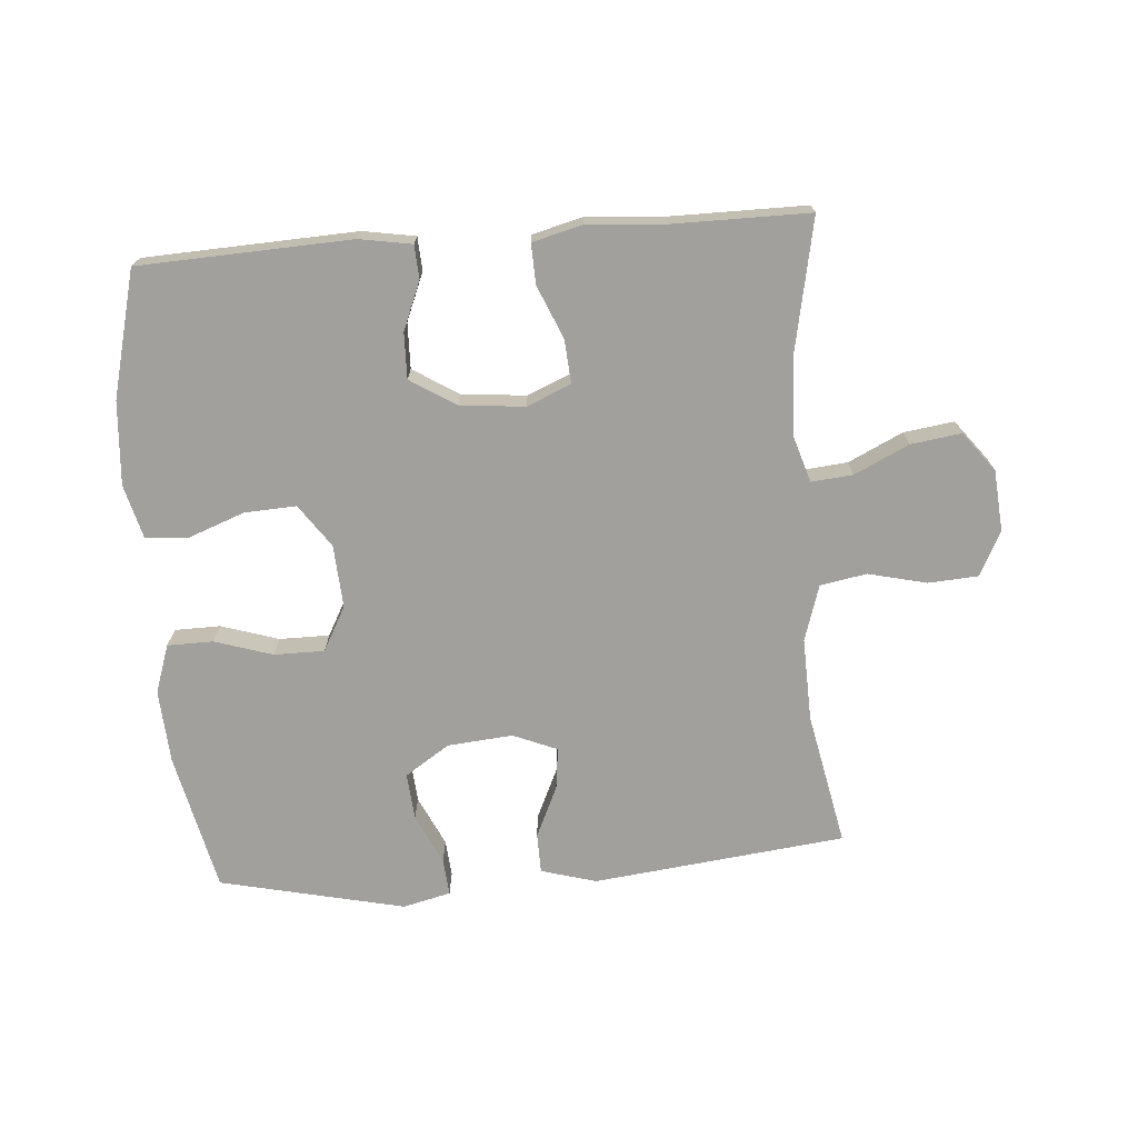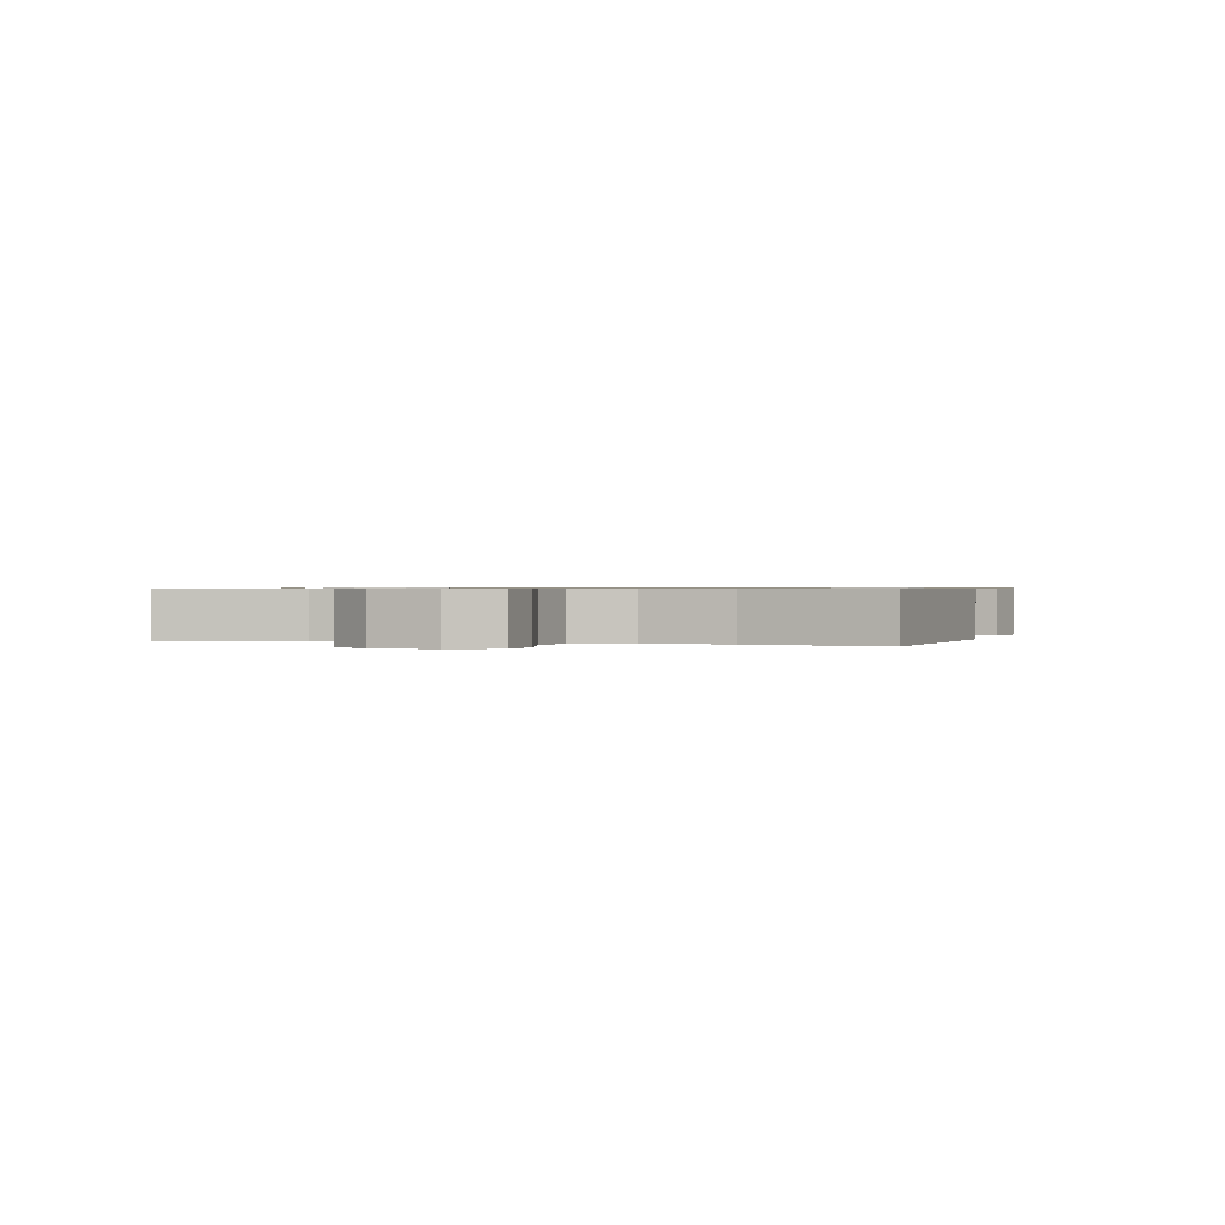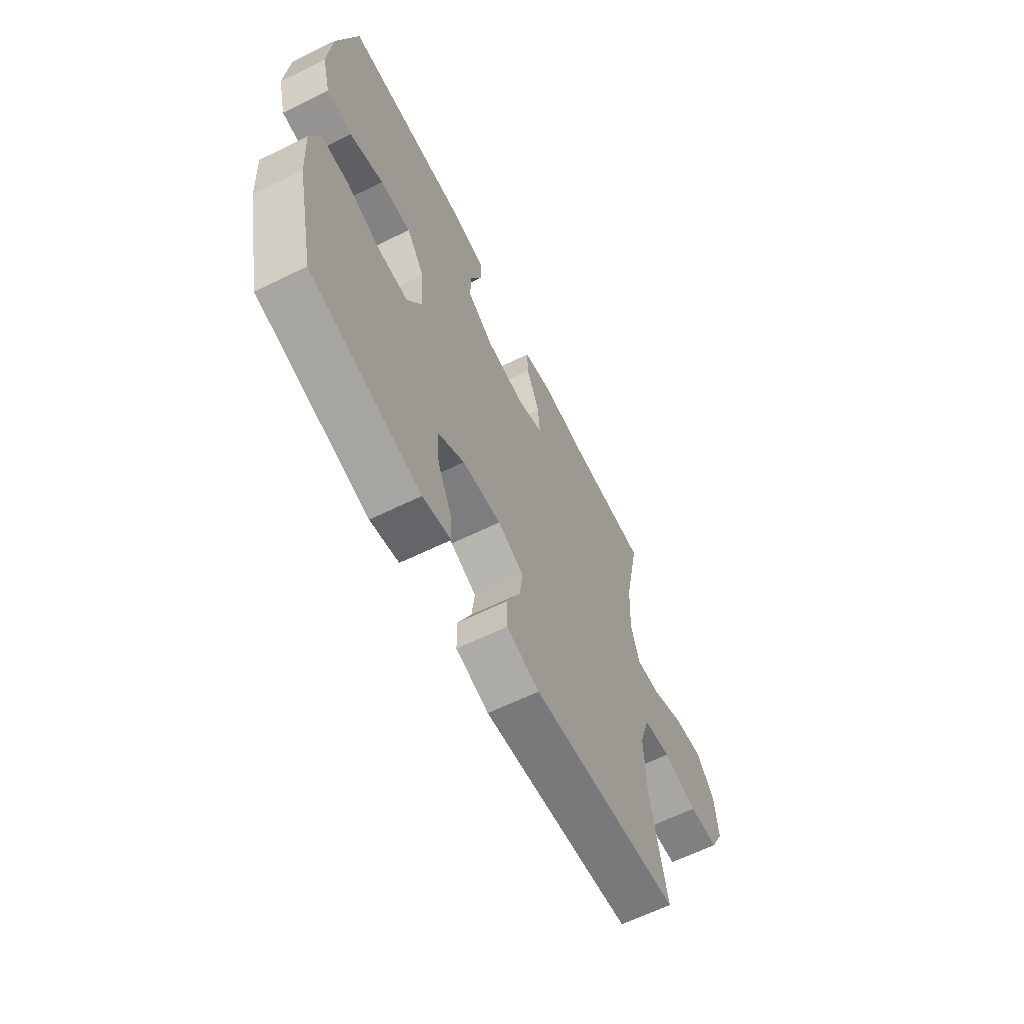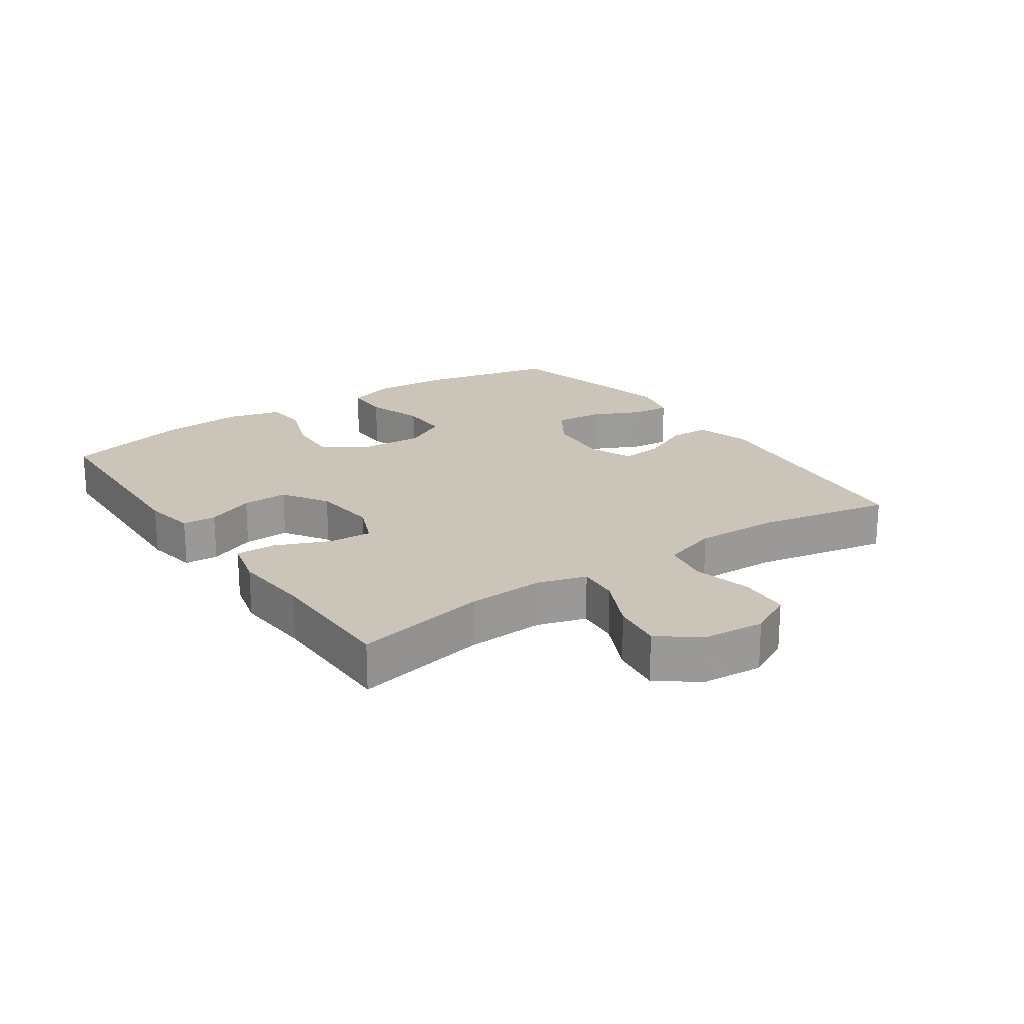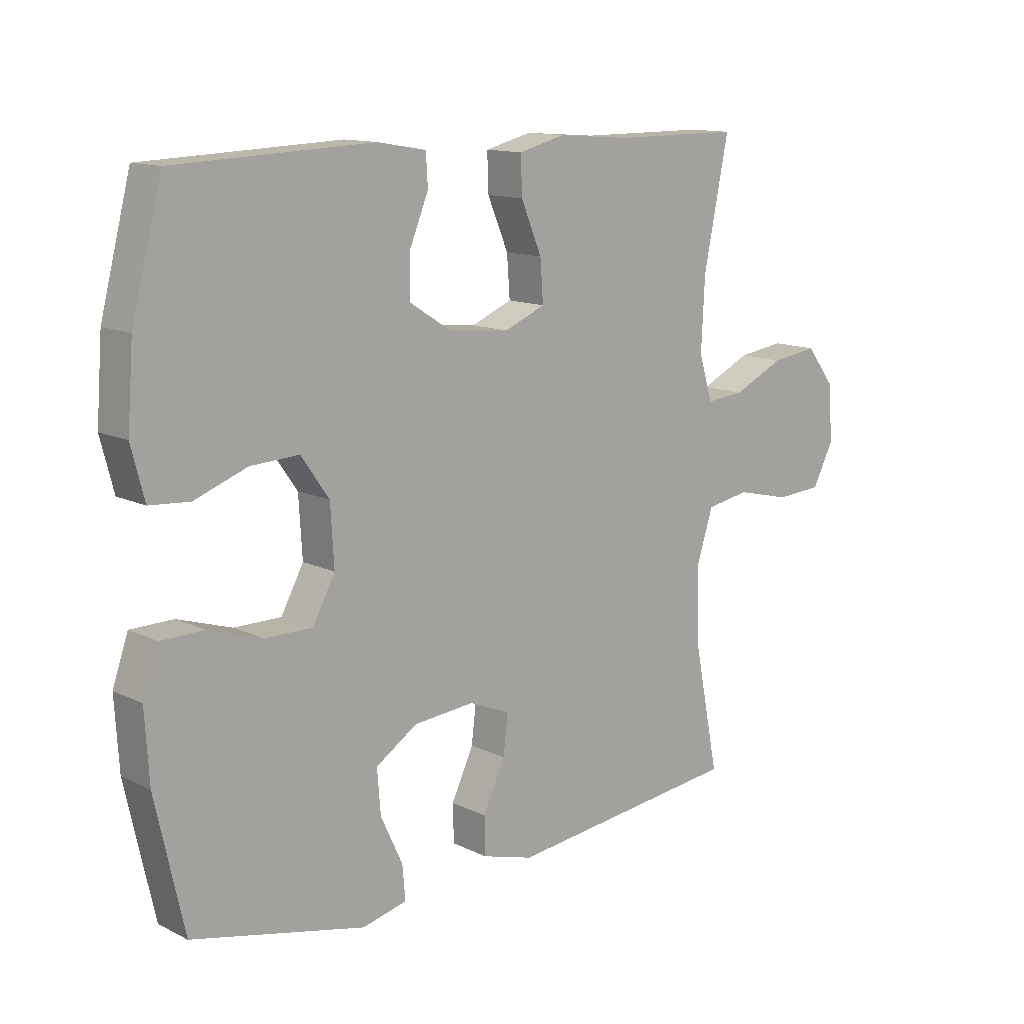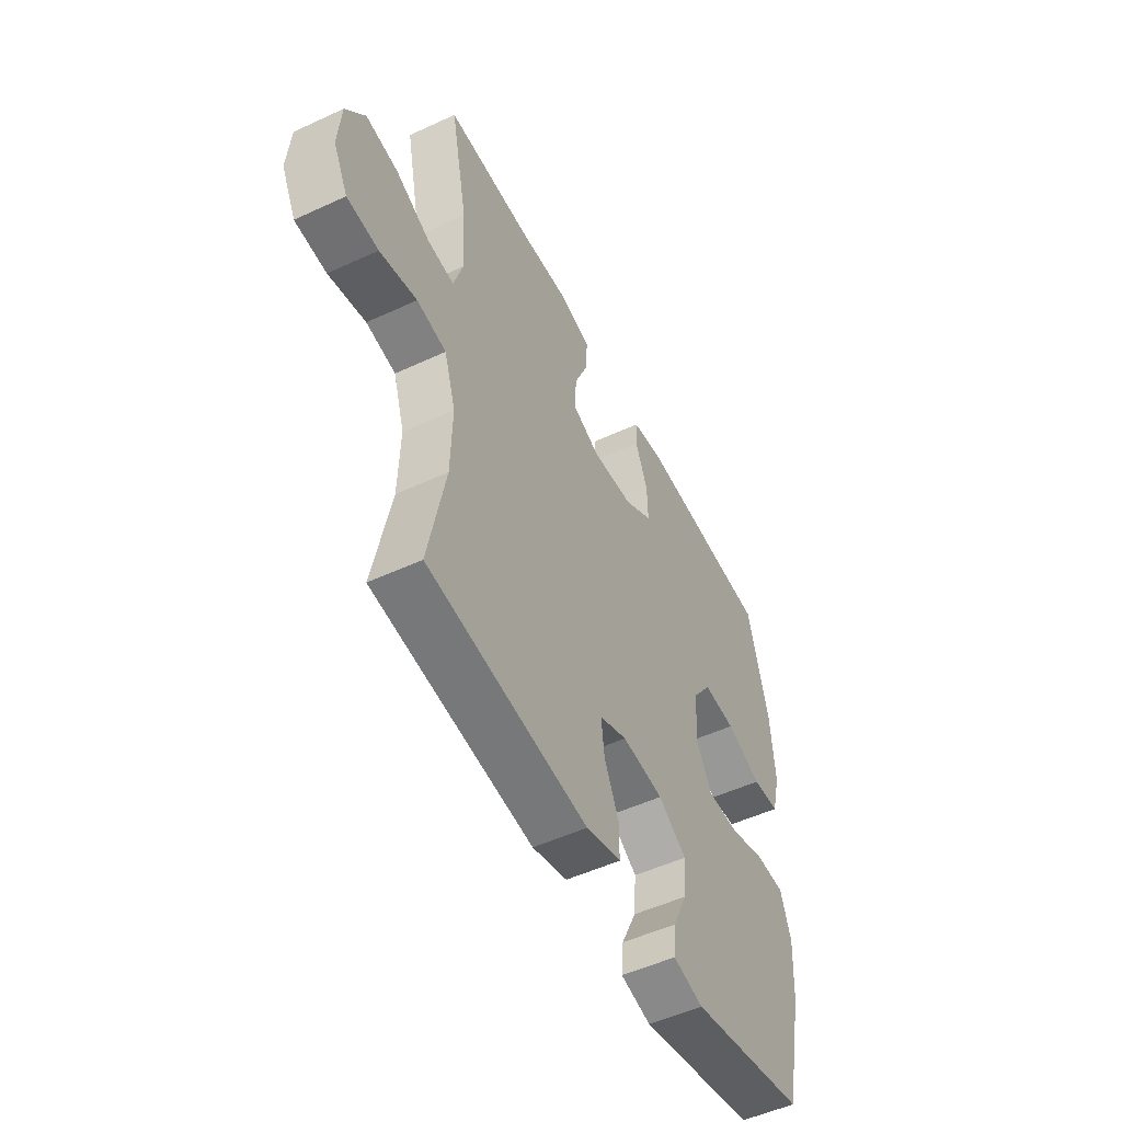
<metadata>
{"format":"obj","ext":"obj","renderer":"f3d","projection":"perspective","resolution":1024,"background":"white","views":[{"elev":-71.6,"azim":4.5,"up":"+Y"},{"elev":0.7,"azim":105.7,"up":"+Y"},{"elev":-63.3,"azim":-63.7,"up":"+Z"},{"elev":20.4,"azim":55.3,"up":"+Y"},{"elev":12.9,"azim":-42.0,"up":"+Z"},{"elev":-51.9,"azim":116.6,"up":"+Z"}]}
</metadata>
<code>
v 0.5 0.07 0.5
v 0.458 0.07 0.291
v 0.452 0.07 0.17
v 0.475 0.07 0.095
v 0.54 0.07 0.101
v 0.626 0.07 0.142
v 0.705 0.07 0.153
v 0.753 0.07 0.091
v 0.761 0.07 -0.005
v 0.725 0.07 -0.075
v 0.647 0.07 -0.08
v 0.555 0.07 -0.058
v 0.482 0.07 -0.071
v 0.454 0.07 -0.159
v 0.458 0.07 -0.289
v 0.5 0.07 -0.5
v 0.103 0.07 -0.545
v 0.016 0.07 -0.52
v 0.015 0.07 -0.457
v 0.052 0.07 -0.377
v 0.06 0.07 -0.311
v -0.009 0.07 -0.282
v -0.112 0.07 -0.291
v -0.182 0.07 -0.337
v -0.176 0.07 -0.411
v -0.139 0.07 -0.49
v -0.134 0.07 -0.548
v -0.209 0.07 -0.566
v -0.5 0.07 -0.5
v -0.548 0.07 -0.282
v -0.555 0.07 -0.166
v -0.529 0.07 -0.09
v -0.457 0.07 -0.089
v -0.366 0.07 -0.118
v -0.287 0.07 -0.118
v -0.249 0.07 -0.048
v -0.255 0.07 0.051
v -0.302 0.07 0.118
v -0.383 0.07 0.114
v -0.472 0.07 0.081
v -0.539 0.07 0.086
v -0.561 0.07 0.171
v -0.551 0.07 0.302
v -0.5 0.07 0.5
v -0.167 0.07 0.514
v -0.085 0.07 0.5
v -0.082 0.07 0.447
v -0.113 0.07 0.372
v -0.115 0.07 0.3
v -0.044 0.07 0.255
v 0.058 0.07 0.245
v 0.127 0.07 0.274
v 0.122 0.07 0.343
v 0.087 0.07 0.426
v 0.085 0.07 0.489
v 0.163 0.07 0.509
v 0.286 0.07 0.5
v 0.5 0 0.5
v 0.458 0 0.291
v 0.452 0 0.17
v 0.475 0 0.095
v 0.54 0 0.101
v 0.626 0 0.142
v 0.705 0 0.153
v 0.753 0 0.091
v 0.761 0 -0.005
v 0.725 0 -0.075
v 0.647 0 -0.08
v 0.555 0 -0.058
v 0.482 0 -0.071
v 0.454 0 -0.159
v 0.458 0 -0.289
v 0.5 0 -0.5
v 0.103 0 -0.545
v 0.016 0 -0.52
v 0.015 0 -0.457
v 0.052 0 -0.377
v 0.06 0 -0.311
v -0.009 0 -0.282
v -0.112 0 -0.291
v -0.182 0 -0.337
v -0.176 0 -0.411
v -0.139 0 -0.49
v -0.134 0 -0.548
v -0.209 0 -0.566
v -0.5 0 -0.5
v -0.548 0 -0.282
v -0.555 0 -0.166
v -0.529 0 -0.09
v -0.457 0 -0.089
v -0.366 0 -0.118
v -0.287 0 -0.118
v -0.249 0 -0.048
v -0.255 0 0.051
v -0.302 0 0.118
v -0.383 0 0.114
v -0.472 0 0.081
v -0.539 0 0.086
v -0.561 0 0.171
v -0.551 0 0.302
v -0.5 0 0.5
v -0.167 0 0.514
v -0.085 0 0.5
v -0.082 0 0.447
v -0.113 0 0.372
v -0.115 0 0.3
v -0.044 0 0.255
v 0.058 0 0.245
v 0.127 0 0.274
v 0.122 0 0.343
v 0.087 0 0.426
v 0.085 0 0.489
v 0.163 0 0.509
v 0.286 0 0.5
f 55 56 57
f 54 55 57
f 53 54 57
f 57 1 2
f 53 57 2
f 52 53 2
f 51 52 2 3
f 50 51 3 4
f 46 47 48
f 45 46 48
f 44 45 48
f 43 44 48
f 42 43 48
f 41 42 48
f 40 41 48
f 39 40 48
f 38 39 48 49
f 37 38 49 50
f 32 33 34
f 31 32 34
f 30 31 34
f 29 30 34
f 28 29 34
f 27 28 34
f 26 27 34
f 25 26 34
f 24 25 34 35
f 23 24 35 36
f 18 19 20
f 17 18 20
f 16 17 20
f 15 16 20
f 14 15 20 21
f 13 14 21 22
f 10 11 12
f 9 10 12
f 8 9 12
f 7 8 12
f 6 7 12
f 5 6 12
f 4 5 12 13
f 36 37 50
f 23 36 50
f 22 23 50
f 13 22 50
f 4 13 50
f 114 113 112
f 114 112 111
f 114 111 110
f 59 58 114
f 59 114 110
f 59 110 109
f 60 59 109 108
f 61 60 108 107
f 105 104 103
f 105 103 102
f 105 102 101
f 105 101 100
f 105 100 99
f 105 99 98
f 105 98 97
f 105 97 96
f 106 105 96 95
f 107 106 95 94
f 91 90 89
f 91 89 88
f 91 88 87
f 91 87 86
f 91 86 85
f 91 85 84
f 91 84 83
f 91 83 82
f 92 91 82 81
f 93 92 81 80
f 77 76 75
f 77 75 74
f 77 74 73
f 77 73 72
f 78 77 72 71
f 79 78 71 70
f 69 68 67
f 69 67 66
f 69 66 65
f 69 65 64
f 69 64 63
f 69 63 62
f 70 69 62 61
f 107 94 93
f 107 93 80
f 107 80 79
f 107 79 70
f 107 70 61
f 1 58 59 2
f 2 59 60 3
f 3 60 61 4
f 4 61 62 5
f 5 62 63 6
f 6 63 64 7
f 7 64 65 8
f 8 65 66 9
f 9 66 67 10
f 10 67 68 11
f 11 68 69 12
f 12 69 70 13
f 13 70 71 14
f 14 71 72 15
f 15 72 73 16
f 16 73 74 17
f 17 74 75 18
f 18 75 76 19
f 19 76 77 20
f 20 77 78 21
f 21 78 79 22
f 22 79 80 23
f 23 80 81 24
f 24 81 82 25
f 25 82 83 26
f 26 83 84 27
f 27 84 85 28
f 28 85 86 29
f 29 86 87 30
f 30 87 88 31
f 31 88 89 32
f 32 89 90 33
f 33 90 91 34
f 34 91 92 35
f 35 92 93 36
f 36 93 94 37
f 37 94 95 38
f 38 95 96 39
f 39 96 97 40
f 40 97 98 41
f 41 98 99 42
f 42 99 100 43
f 43 100 101 44
f 44 101 102 45
f 45 102 103 46
f 46 103 104 47
f 47 104 105 48
f 48 105 106 49
f 49 106 107 50
f 50 107 108 51
f 51 108 109 52
f 52 109 110 53
f 53 110 111 54
f 54 111 112 55
f 55 112 113 56
f 56 113 114 57
f 57 114 58 1

</code>
